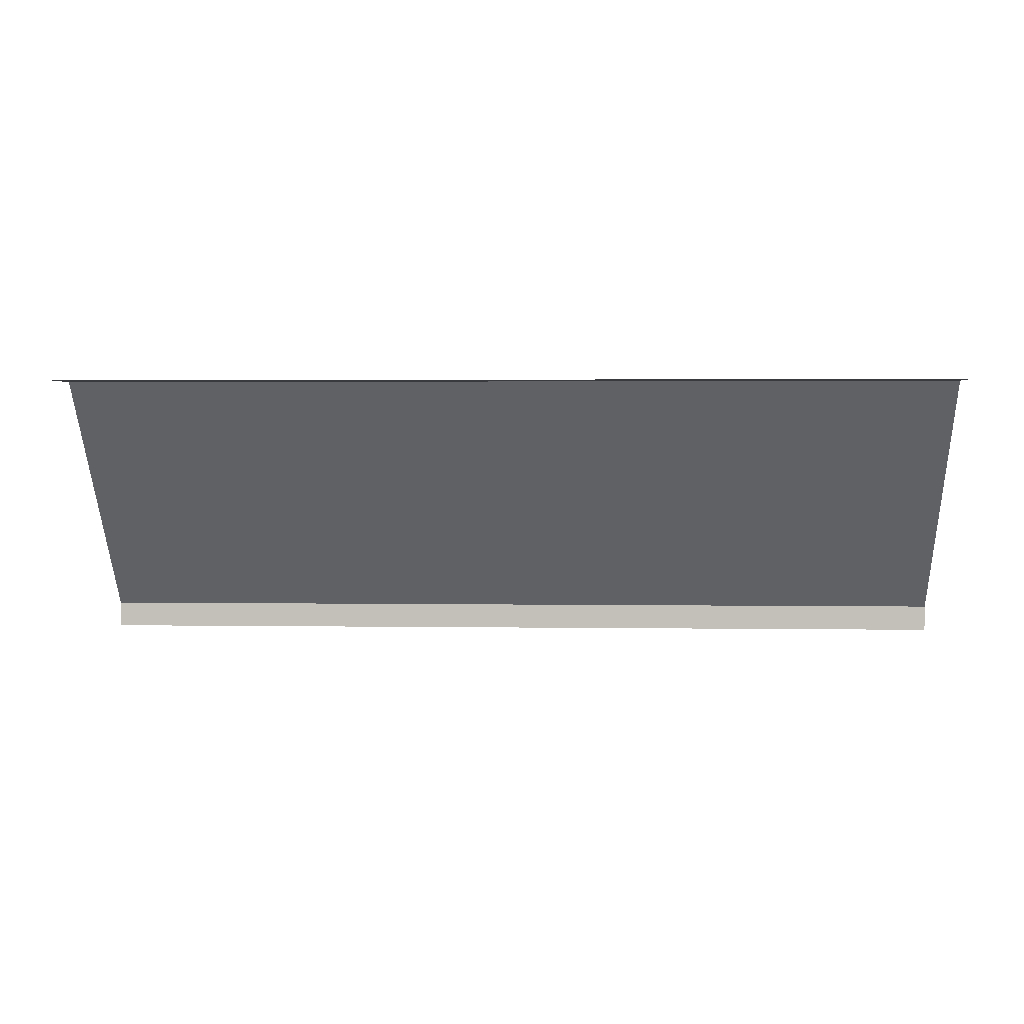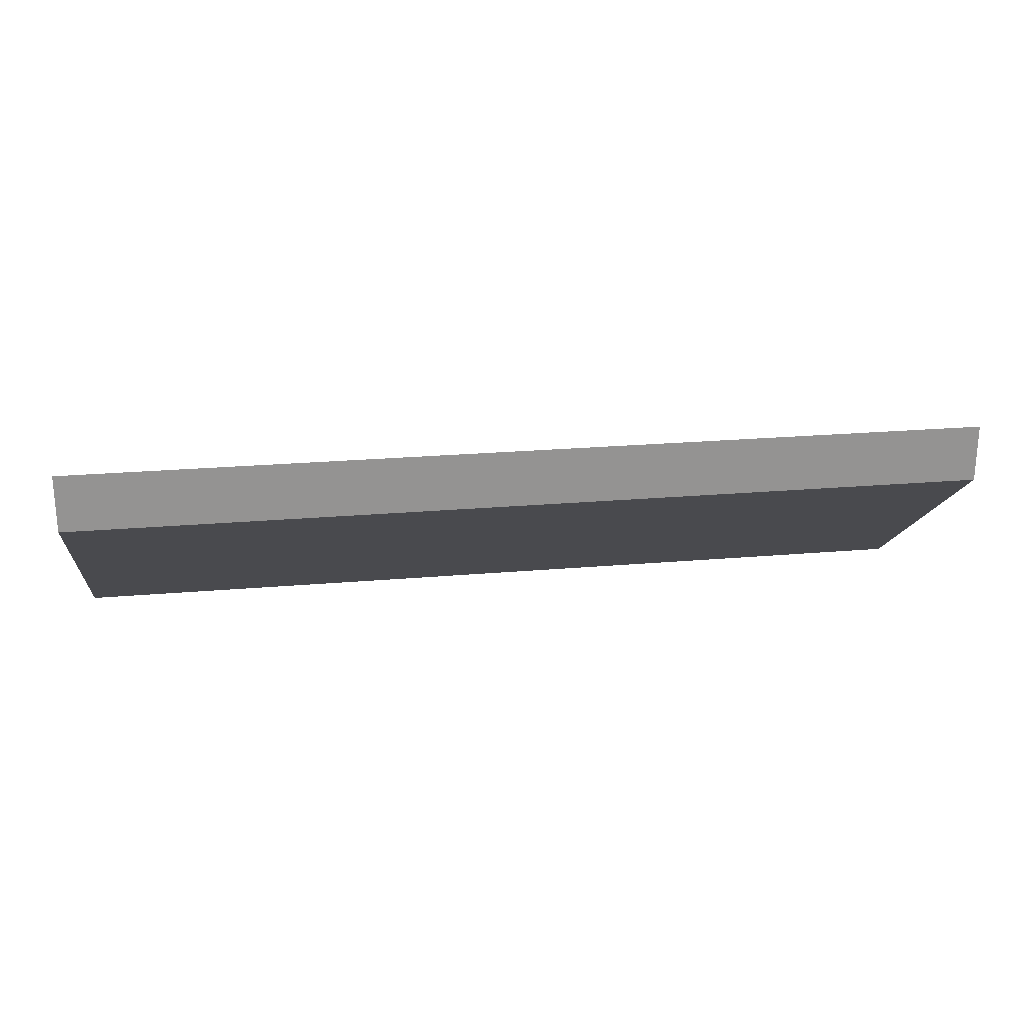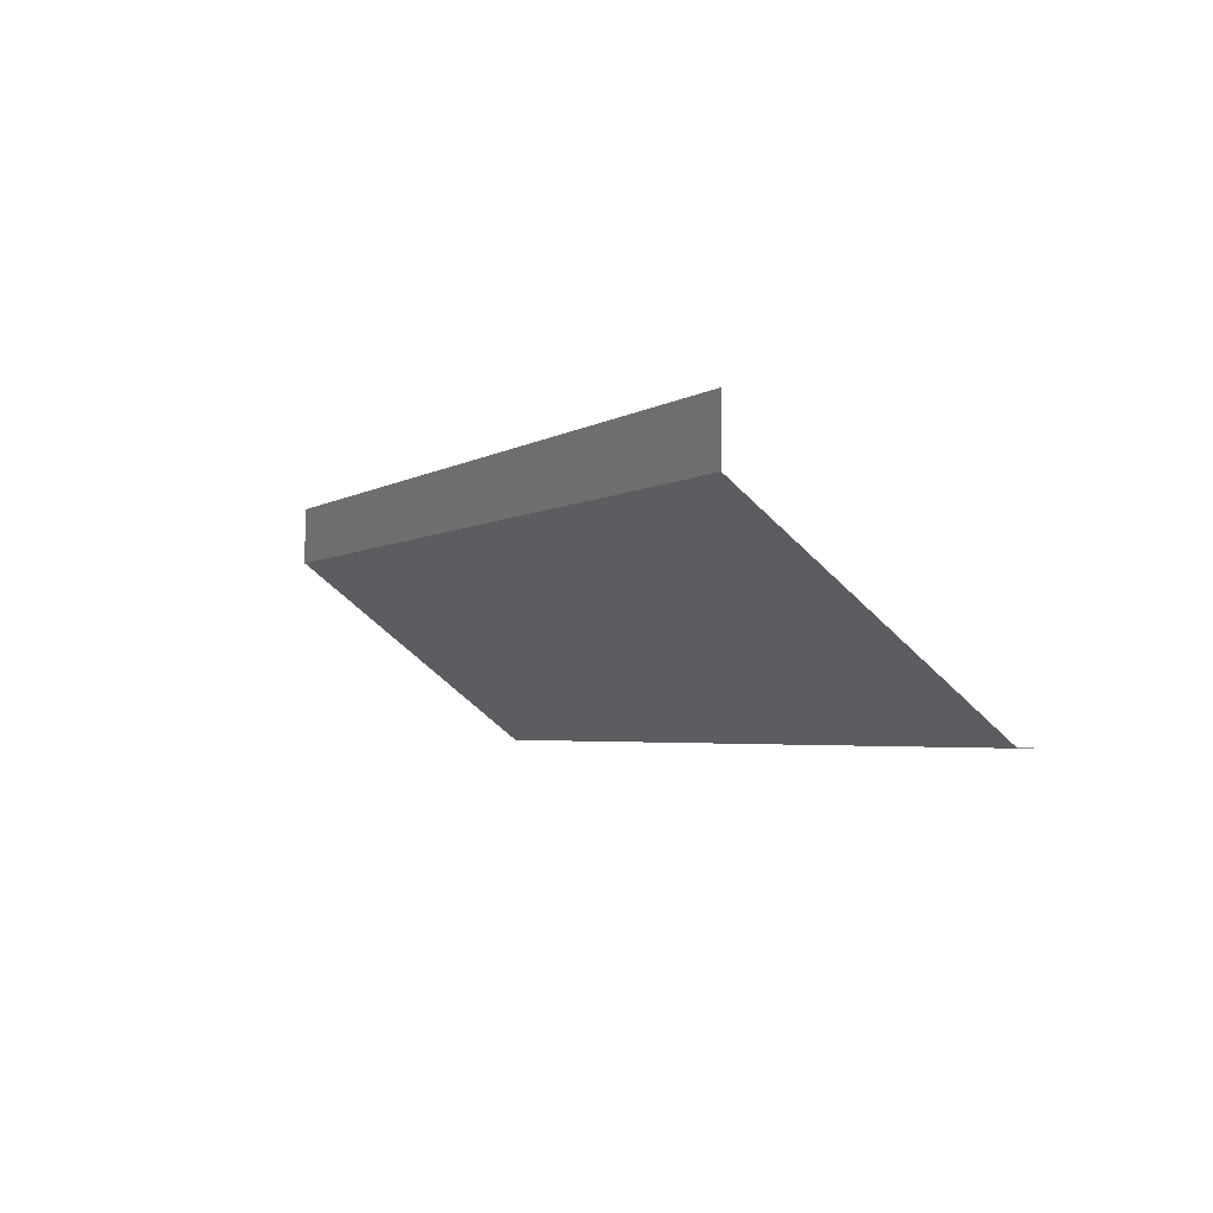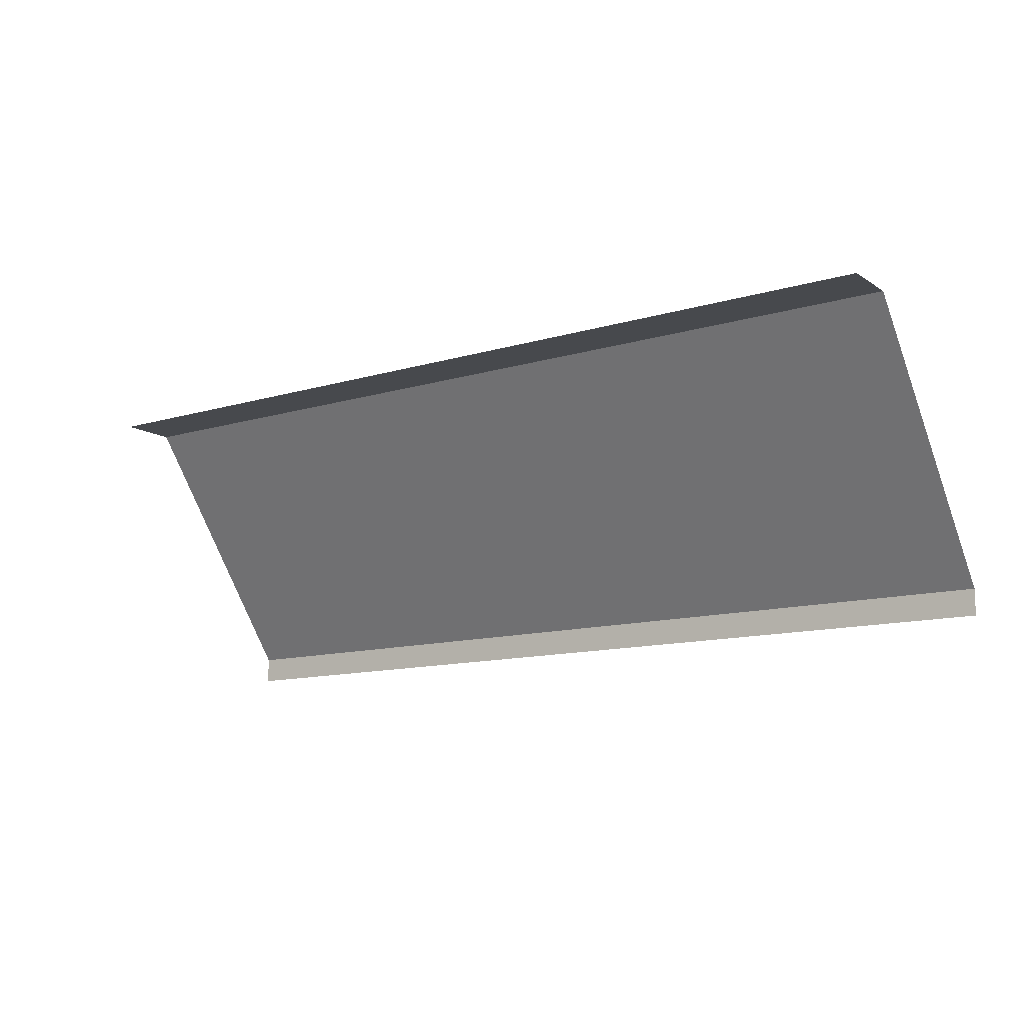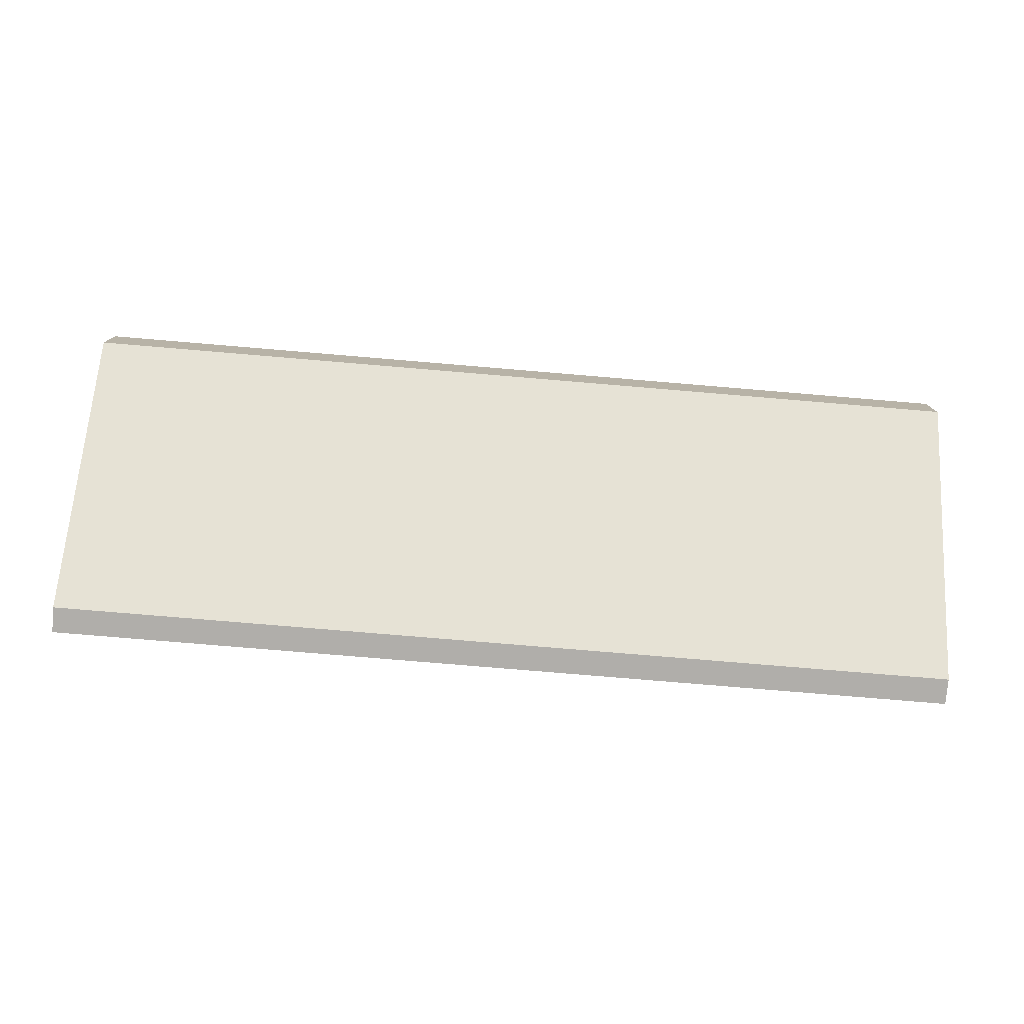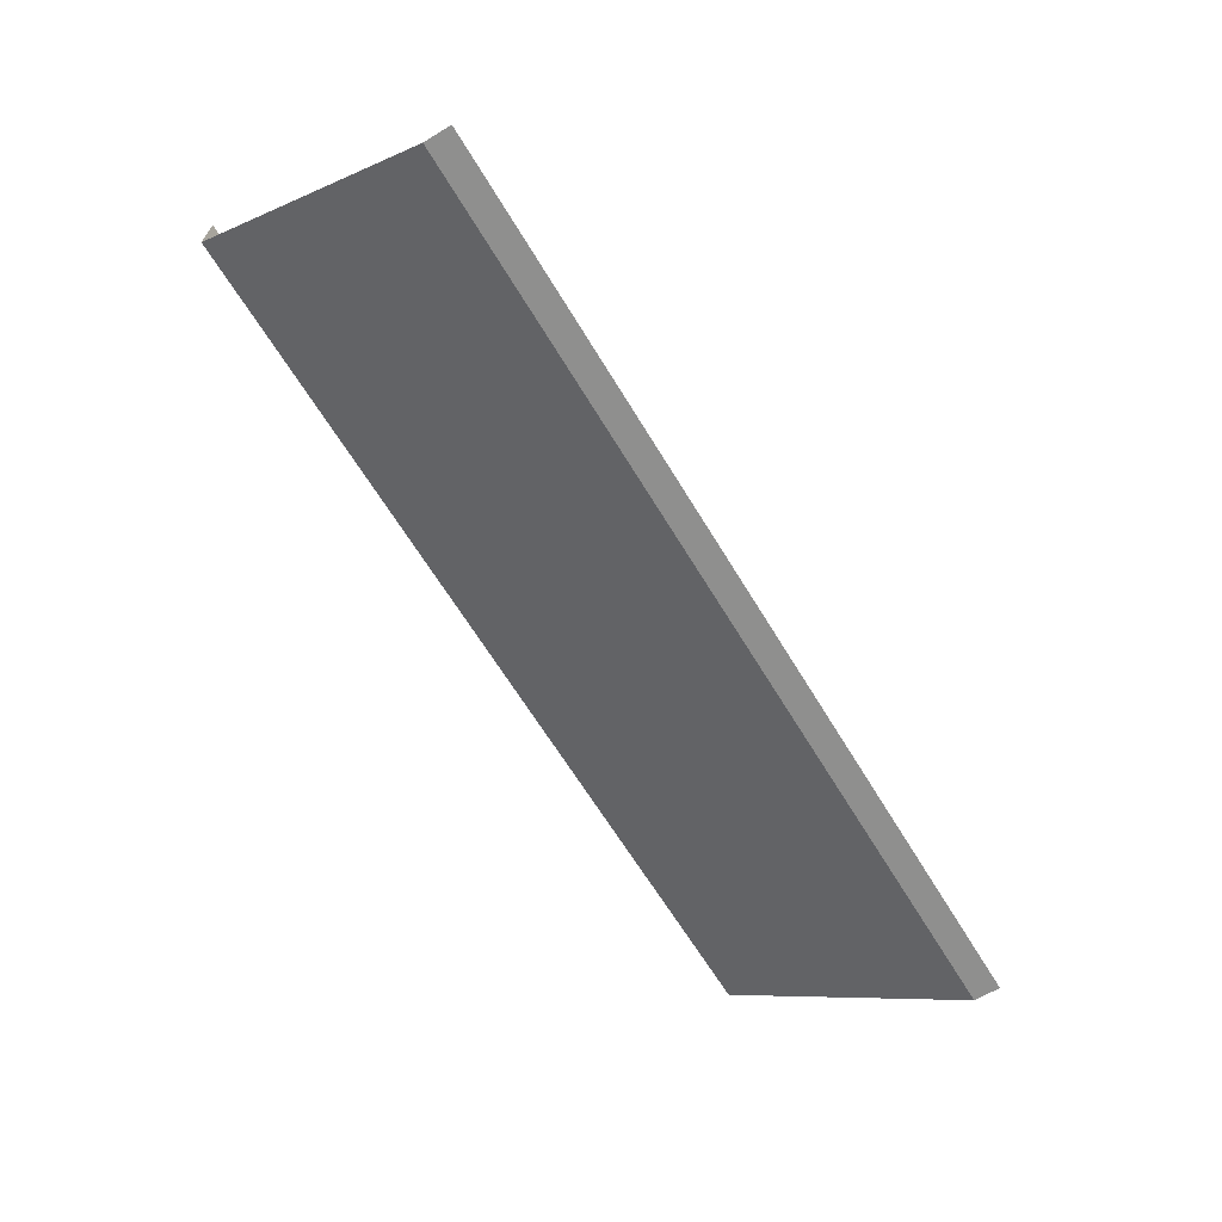
<metadata>
{"format":"obj","ext":"obj","renderer":"f3d","projection":"perspective","resolution":1024,"background":"white","views":[{"elev":2.4,"azim":3.1,"up":"+Y"},{"elev":23.5,"azim":171.7,"up":"+Z"},{"elev":-3.2,"azim":-116.1,"up":"+Z"},{"elev":-12.3,"azim":34.9,"up":"+Y"},{"elev":-77.7,"azim":175.2,"up":"+Z"},{"elev":-65.1,"azim":-58.8,"up":"+Z"}]}
</metadata>
<code>
o Plane
v 8.024 0 0.5087
v 8.024 0 -0.5087
v 8.024 -4.335 -3.846
v 8.024 -4.795 -3.846
v -8.024 0 0.5087
v -8.024 0 -0.5087
v 0 0 0.5087
v 0 0 -0.5087
v -8.024 -4.335 -3.846
v 0 -4.335 -3.846
v -8.024 -4.795 -3.846
v 0 -4.795 -3.846
f 1 2 8
f 2 3 10
f 3 4 12
f 8 6 5
f 10 9 6
f 12 11 9
f 7 1 8
f 8 2 10
f 10 3 12
f 7 8 5
f 8 10 6
f 10 12 9

</code>
